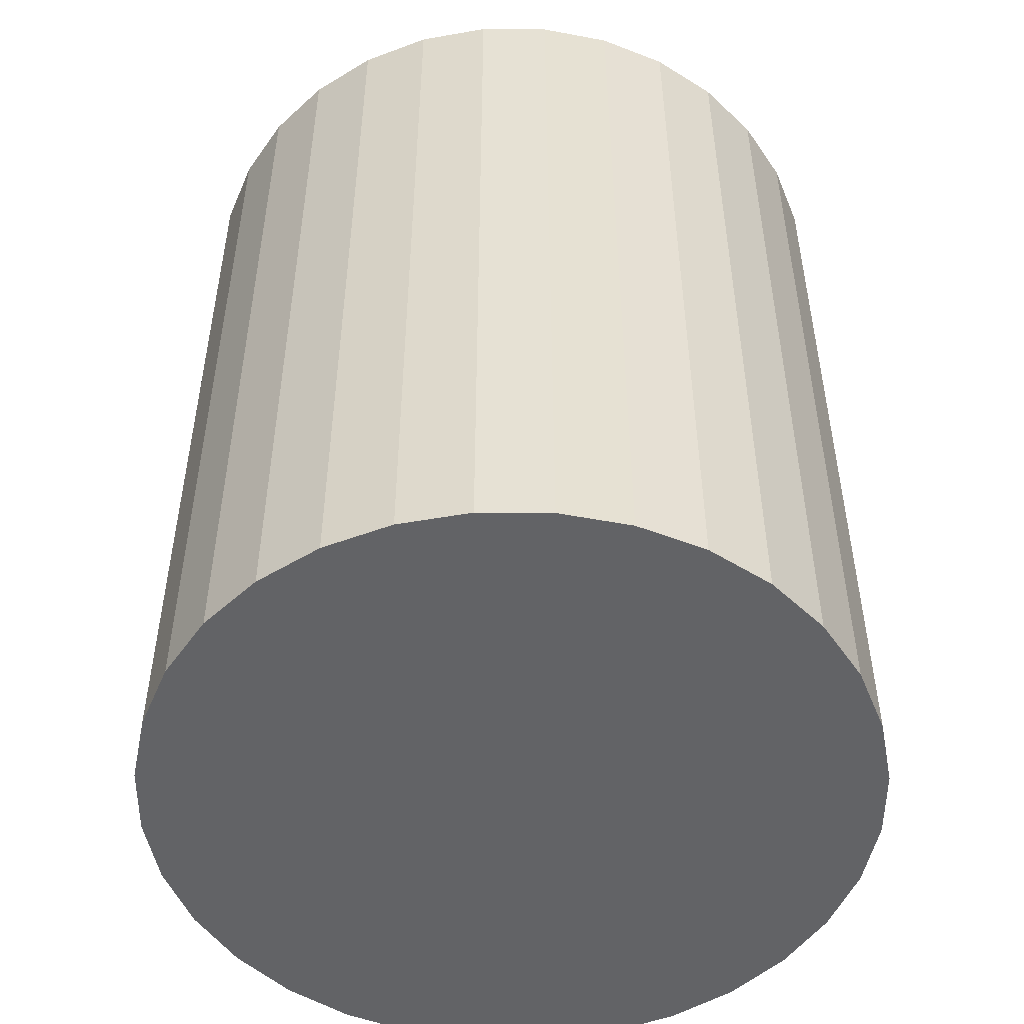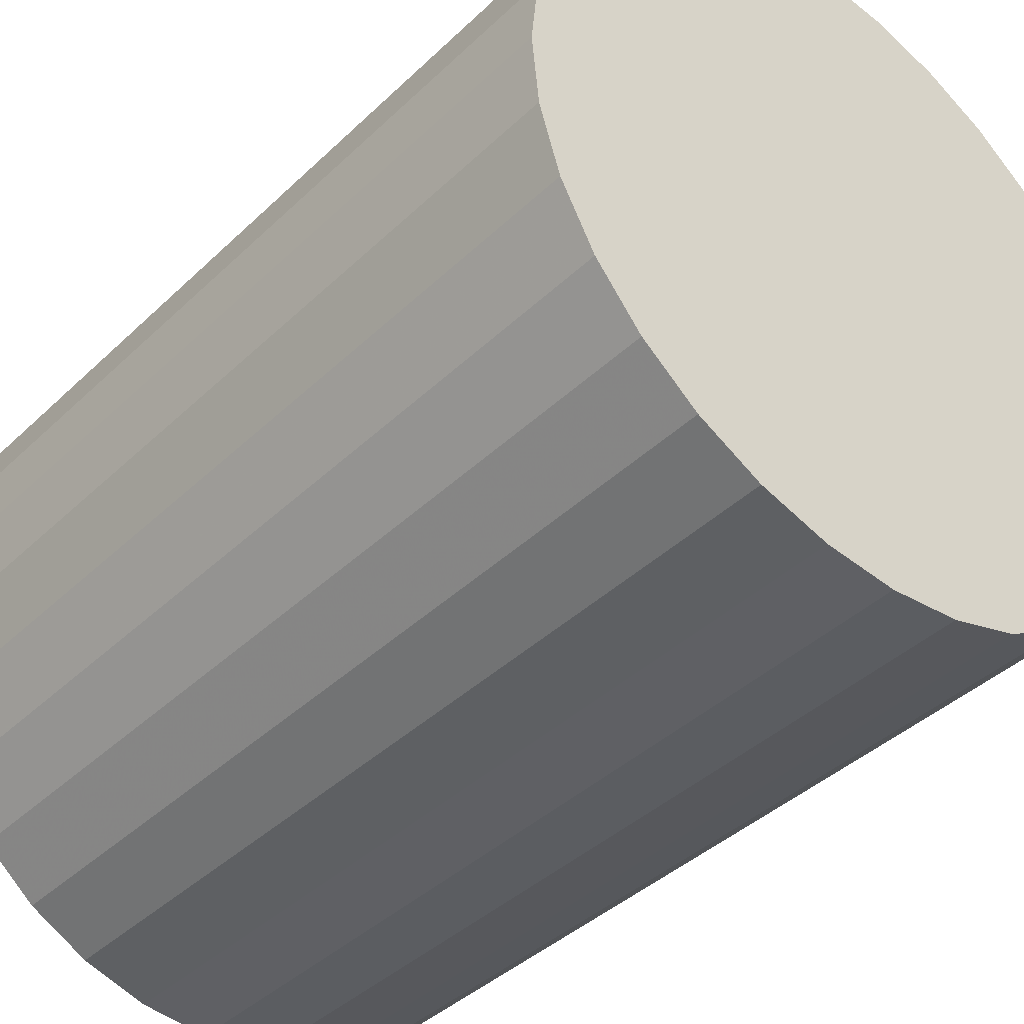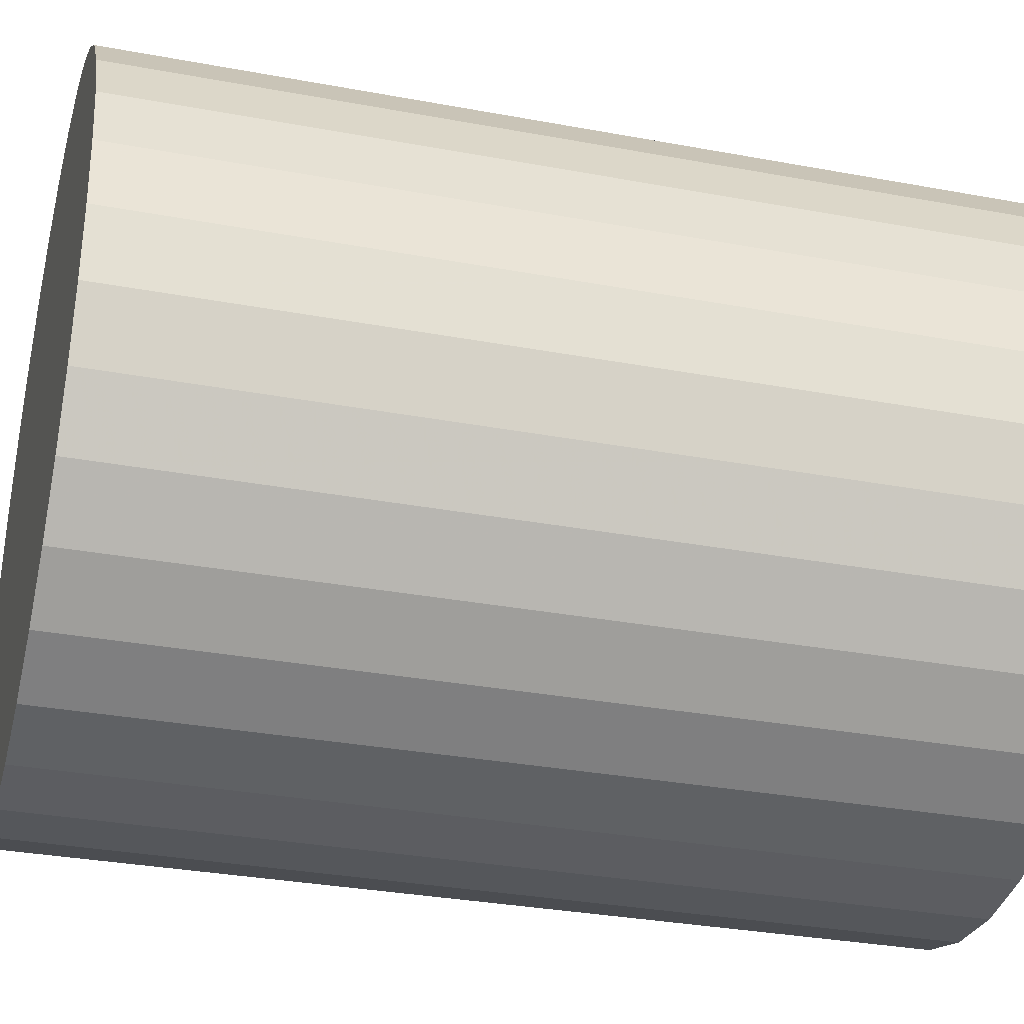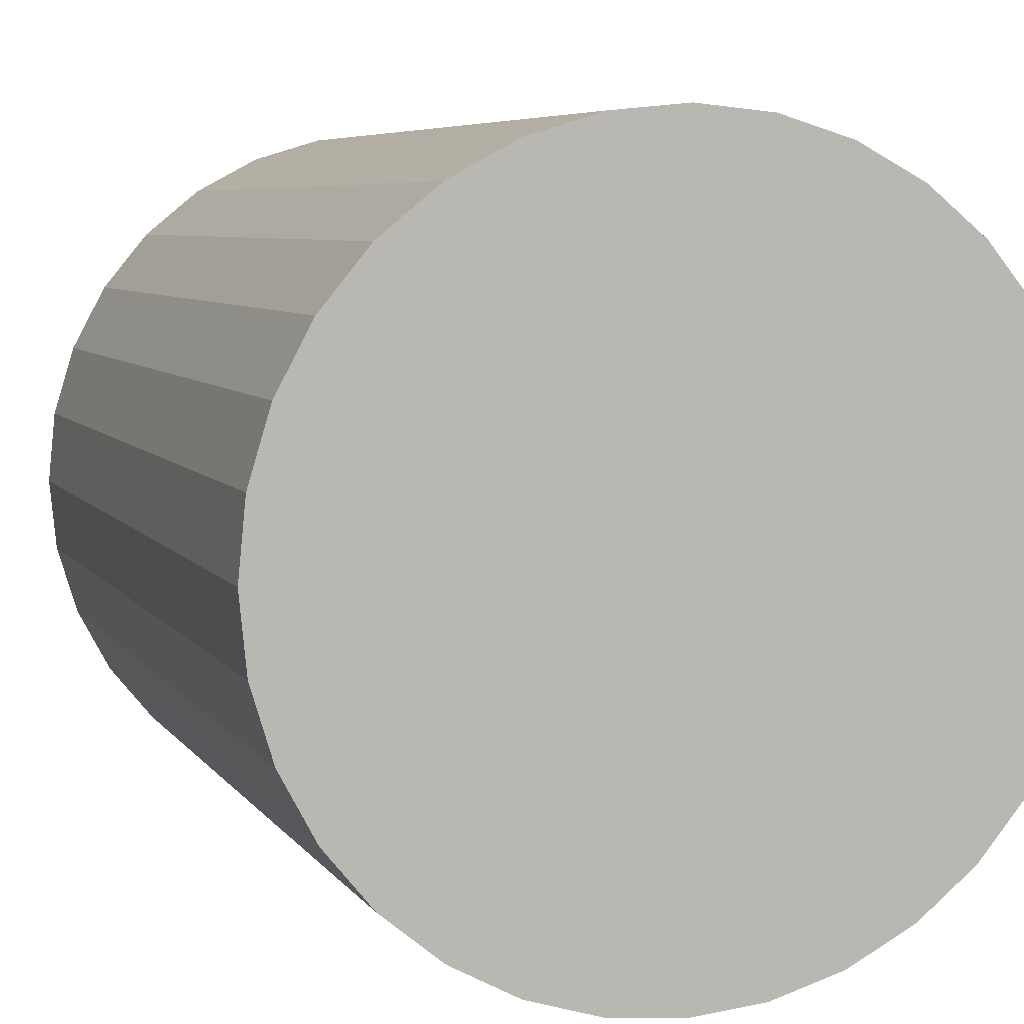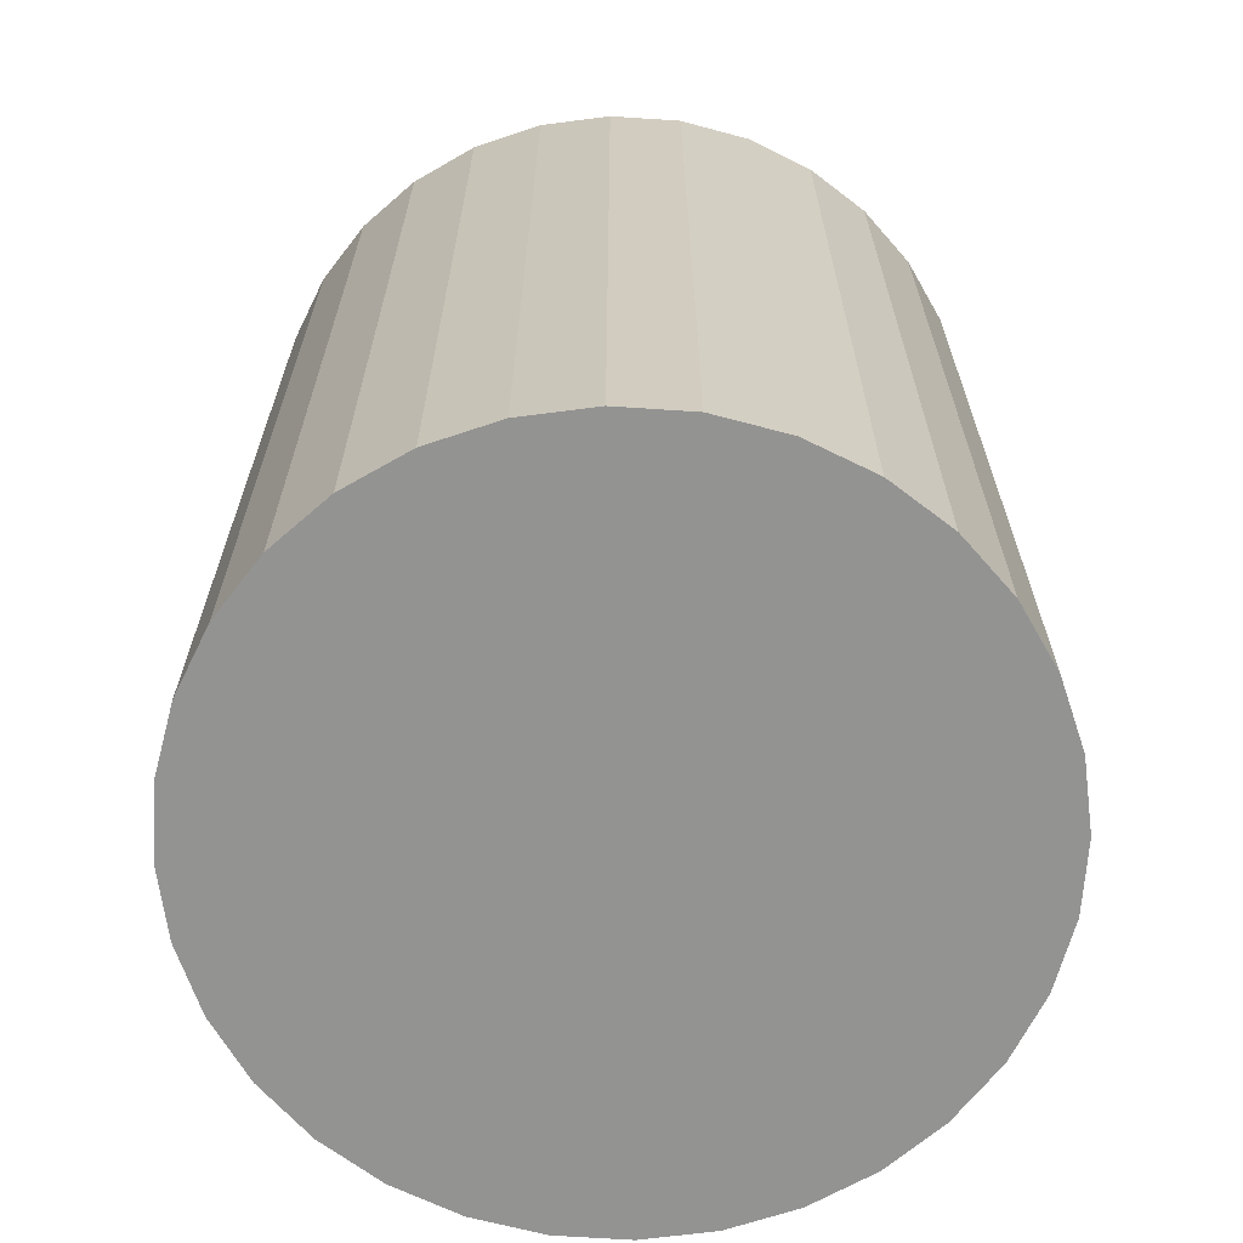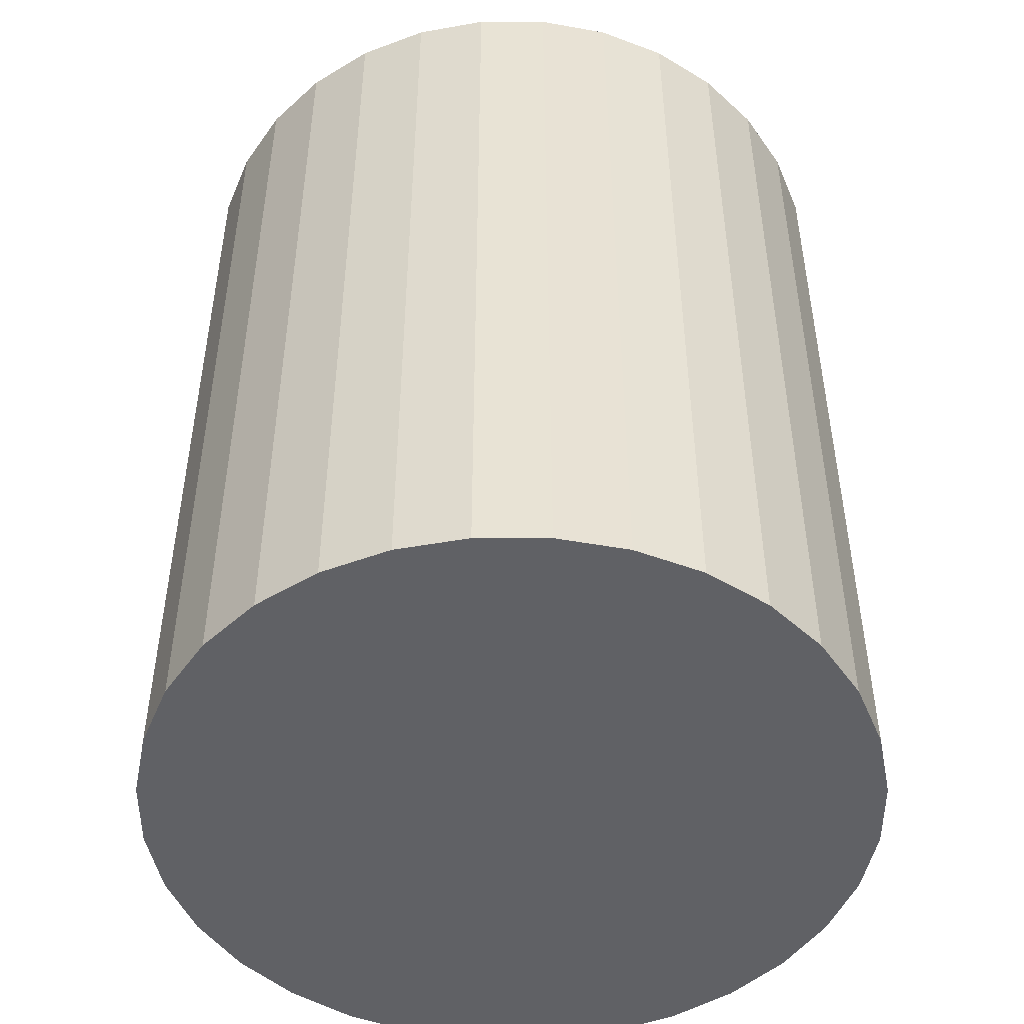
<metadata>
{"format":"obj","ext":"obj","renderer":"f3d","projection":"perspective","resolution":1024,"background":"white","views":[{"elev":-50.9,"azim":151.5,"up":"+Z"},{"elev":-40.2,"azim":-40.7,"up":"+Y"},{"elev":-32.0,"azim":75.3,"up":"+Y"},{"elev":6.0,"azim":161.7,"up":"+Y"},{"elev":-66.6,"azim":24.3,"up":"+Z"},{"elev":-48.7,"azim":-106.9,"up":"+Z"}]}
</metadata>
<code>
v 0 0 -0.02758
v 0.02246 0 -0.02758
v 0.02246 0 0.02758
v 0 0 0.02758
v 0.02203 0.004382 -0.02758
v 0.02203 0.004382 0.02758
v 0.02075 0.008596 -0.02758
v 0.02075 0.008596 0.02758
v 0.01868 0.01248 -0.02758
v 0.01868 0.01248 0.02758
v 0.01588 0.01588 -0.02758
v 0.01588 0.01588 0.02758
v 0.01248 0.01868 -0.02758
v 0.01248 0.01868 0.02758
v 0.008596 0.02075 -0.02758
v 0.008596 0.02075 0.02758
v 0.004382 0.02203 -0.02758
v 0.004382 0.02203 0.02758
v 0 0.02246 -0.02758
v 0 0.02246 0.02758
v -0.004382 0.02203 -0.02758
v -0.004382 0.02203 0.02758
v -0.008596 0.02075 -0.02758
v -0.008596 0.02075 0.02758
v -0.01248 0.01868 -0.02758
v -0.01248 0.01868 0.02758
v -0.01588 0.01588 -0.02758
v -0.01588 0.01588 0.02758
v -0.01868 0.01248 -0.02758
v -0.01868 0.01248 0.02758
v -0.02075 0.008596 -0.02758
v -0.02075 0.008596 0.02758
v -0.02203 0.004382 -0.02758
v -0.02203 0.004382 0.02758
v -0.02246 0 -0.02758
v -0.02246 0 0.02758
v -0.02203 -0.004382 -0.02758
v -0.02203 -0.004382 0.02758
v -0.02075 -0.008596 -0.02758
v -0.02075 -0.008596 0.02758
v -0.01868 -0.01248 -0.02758
v -0.01868 -0.01248 0.02758
v -0.01588 -0.01588 -0.02758
v -0.01588 -0.01588 0.02758
v -0.01248 -0.01868 -0.02758
v -0.01248 -0.01868 0.02758
v -0.008596 -0.02075 -0.02758
v -0.008596 -0.02075 0.02758
v -0.004382 -0.02203 -0.02758
v -0.004382 -0.02203 0.02758
v -0 -0.02246 -0.02758
v -0 -0.02246 0.02758
v 0.004382 -0.02203 -0.02758
v 0.004382 -0.02203 0.02758
v 0.008596 -0.02075 -0.02758
v 0.008596 -0.02075 0.02758
v 0.01248 -0.01868 -0.02758
v 0.01248 -0.01868 0.02758
v 0.01588 -0.01588 -0.02758
v 0.01588 -0.01588 0.02758
v 0.01868 -0.01248 -0.02758
v 0.01868 -0.01248 0.02758
v 0.02075 -0.008596 -0.02758
v 0.02075 -0.008596 0.02758
v 0.02203 -0.004382 -0.02758
v 0.02203 -0.004382 0.02758
f 2 1 5
f 2 5 3
f 3 5 6
f 3 6 4
f 5 1 7
f 5 7 6
f 6 7 8
f 6 8 4
f 7 1 9
f 7 9 8
f 8 9 10
f 8 10 4
f 9 1 11
f 9 11 10
f 10 11 12
f 10 12 4
f 11 1 13
f 11 13 12
f 12 13 14
f 12 14 4
f 13 1 15
f 13 15 14
f 14 15 16
f 14 16 4
f 15 1 17
f 15 17 16
f 16 17 18
f 16 18 4
f 17 1 19
f 17 19 18
f 18 19 20
f 18 20 4
f 19 1 21
f 19 21 20
f 20 21 22
f 20 22 4
f 21 1 23
f 21 23 22
f 22 23 24
f 22 24 4
f 23 1 25
f 23 25 24
f 24 25 26
f 24 26 4
f 25 1 27
f 25 27 26
f 26 27 28
f 26 28 4
f 27 1 29
f 27 29 28
f 28 29 30
f 28 30 4
f 29 1 31
f 29 31 30
f 30 31 32
f 30 32 4
f 31 1 33
f 31 33 32
f 32 33 34
f 32 34 4
f 33 1 35
f 33 35 34
f 34 35 36
f 34 36 4
f 35 1 37
f 35 37 36
f 36 37 38
f 36 38 4
f 37 1 39
f 37 39 38
f 38 39 40
f 38 40 4
f 39 1 41
f 39 41 40
f 40 41 42
f 40 42 4
f 41 1 43
f 41 43 42
f 42 43 44
f 42 44 4
f 43 1 45
f 43 45 44
f 44 45 46
f 44 46 4
f 45 1 47
f 45 47 46
f 46 47 48
f 46 48 4
f 47 1 49
f 47 49 48
f 48 49 50
f 48 50 4
f 49 1 51
f 49 51 50
f 50 51 52
f 50 52 4
f 51 1 53
f 51 53 52
f 52 53 54
f 52 54 4
f 53 1 55
f 53 55 54
f 54 55 56
f 54 56 4
f 55 1 57
f 55 57 56
f 56 57 58
f 56 58 4
f 57 1 59
f 57 59 58
f 58 59 60
f 58 60 4
f 59 1 61
f 59 61 60
f 60 61 62
f 60 62 4
f 61 1 63
f 61 63 62
f 62 63 64
f 62 64 4
f 63 1 65
f 63 65 64
f 64 65 66
f 64 66 4
f 65 1 2
f 65 2 66
f 66 2 3
f 66 3 4

</code>
